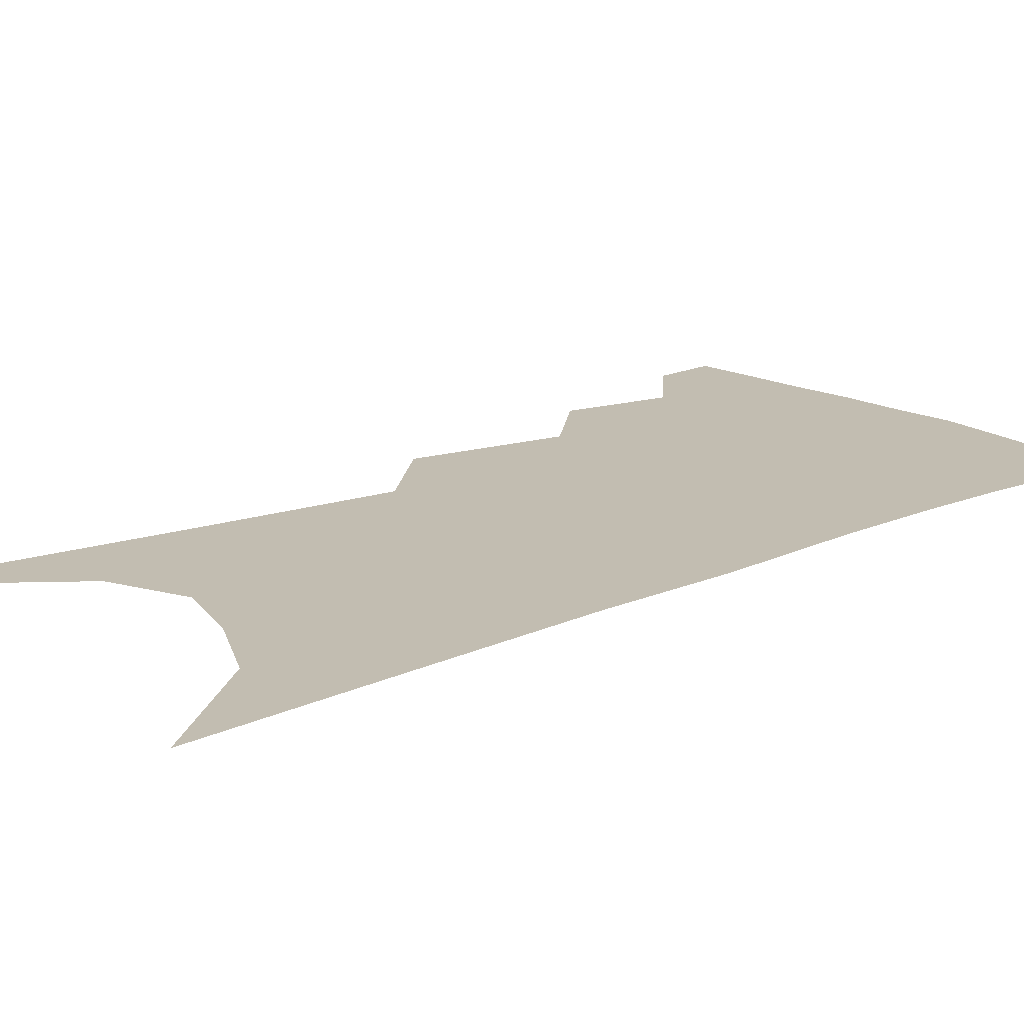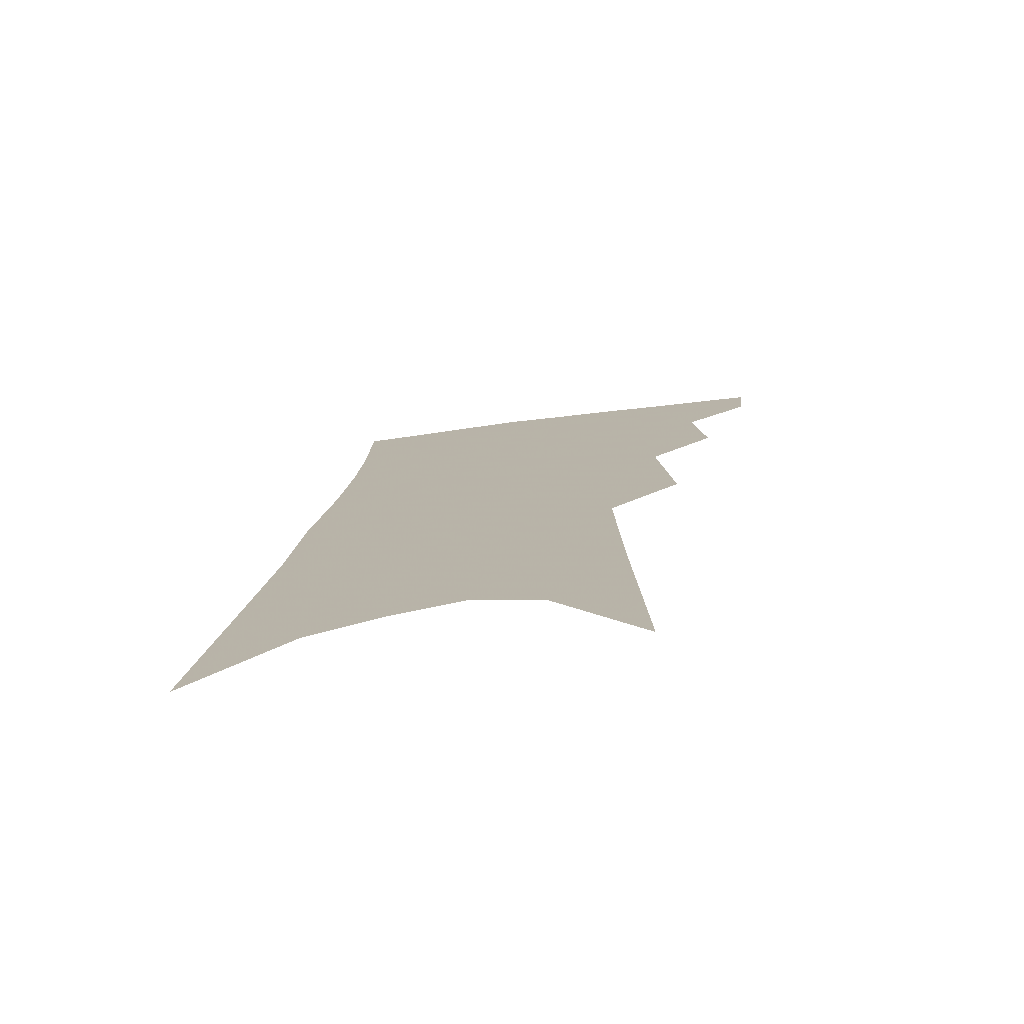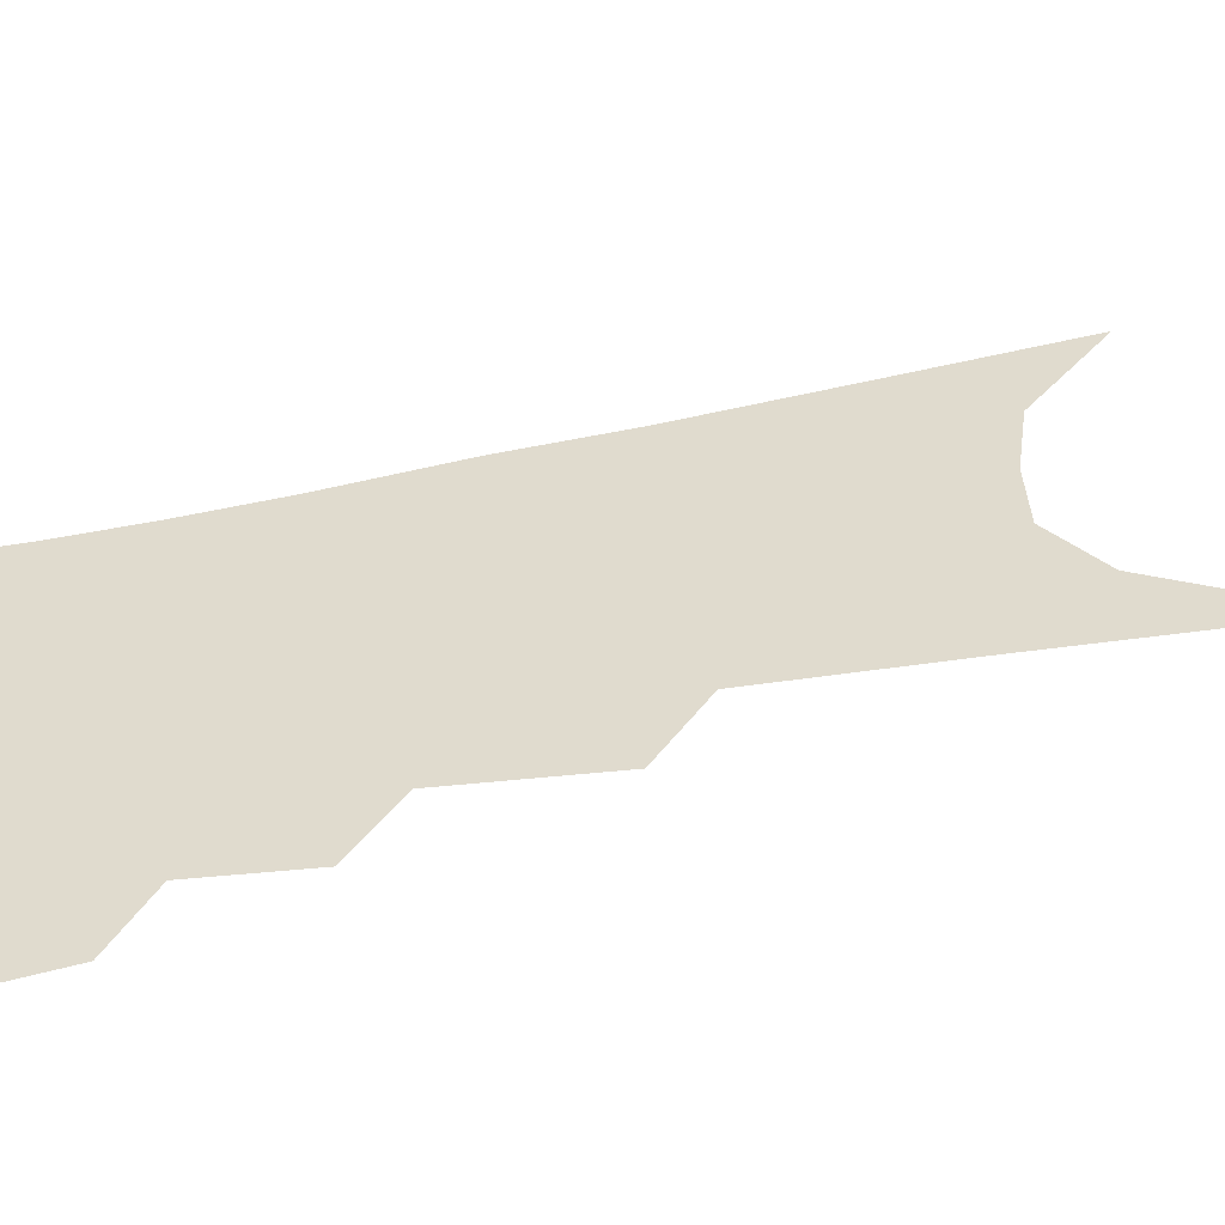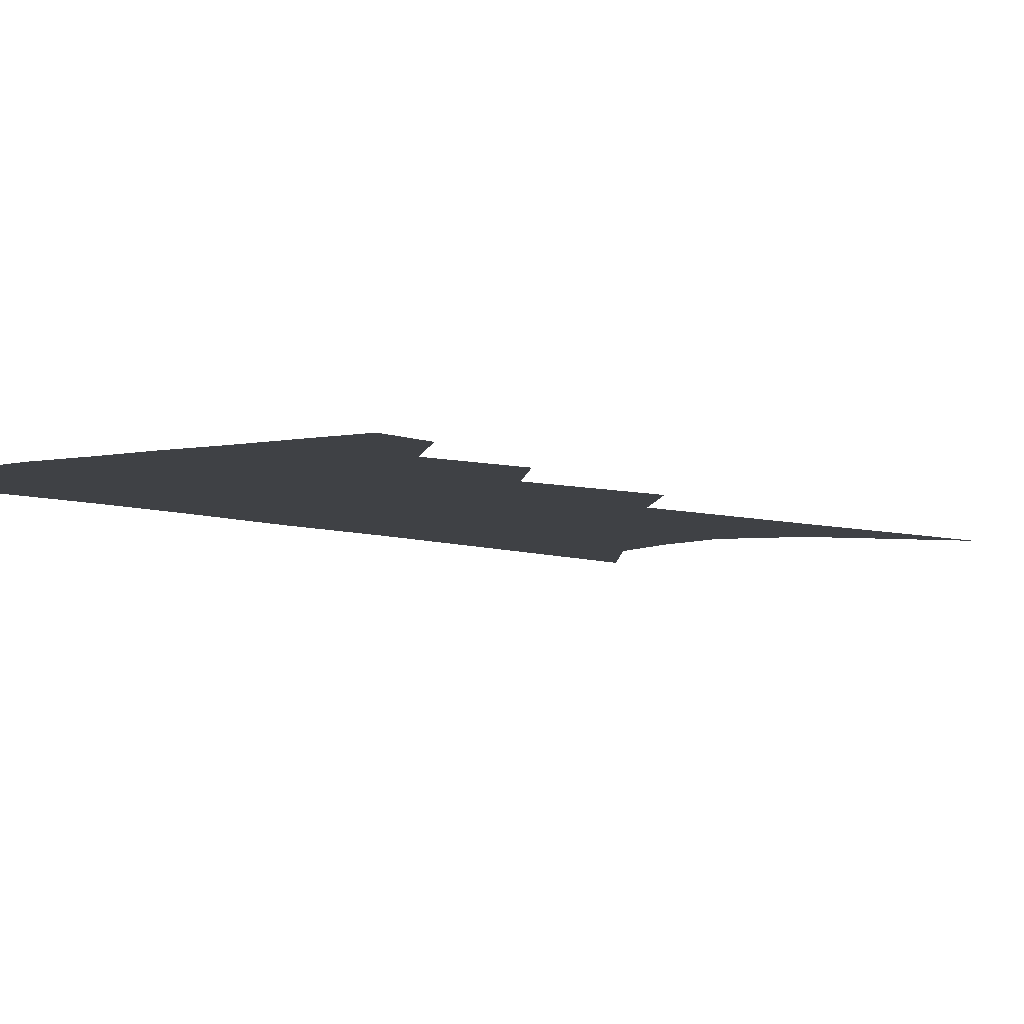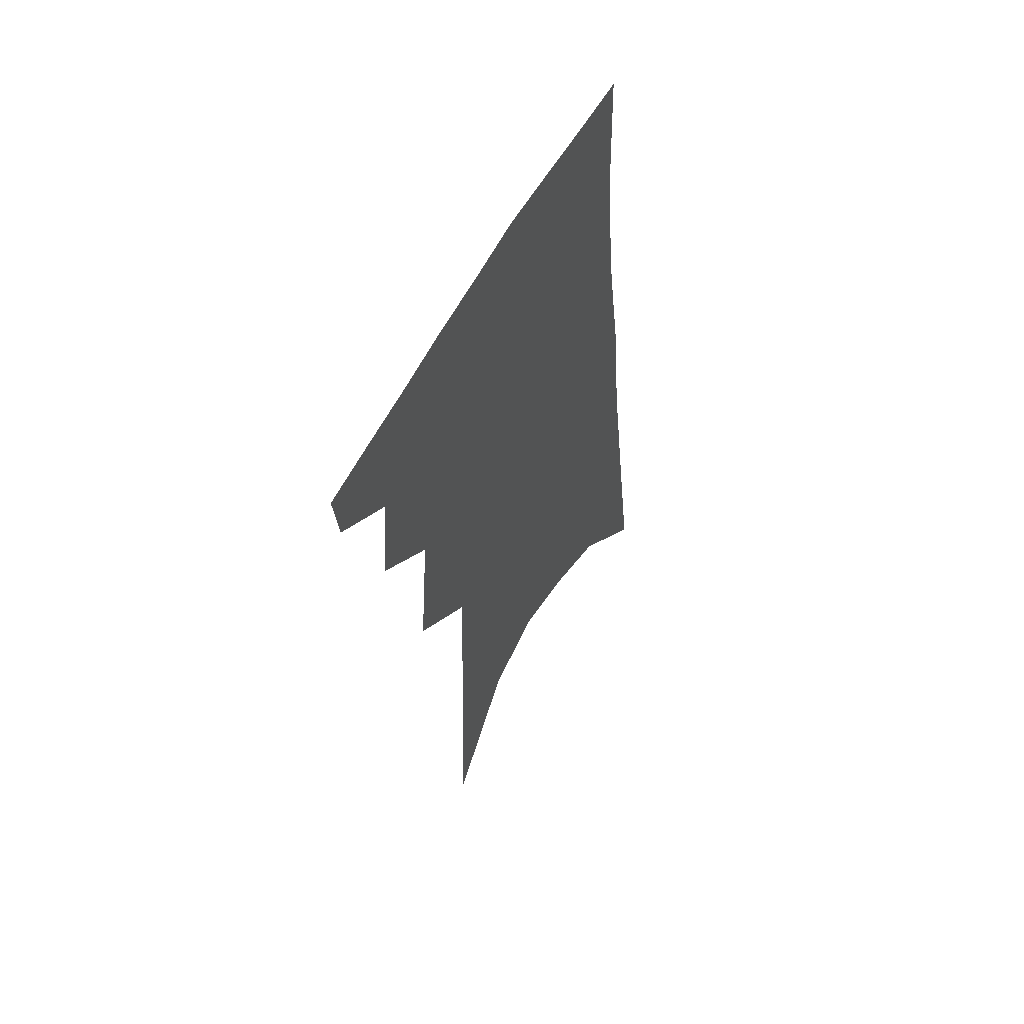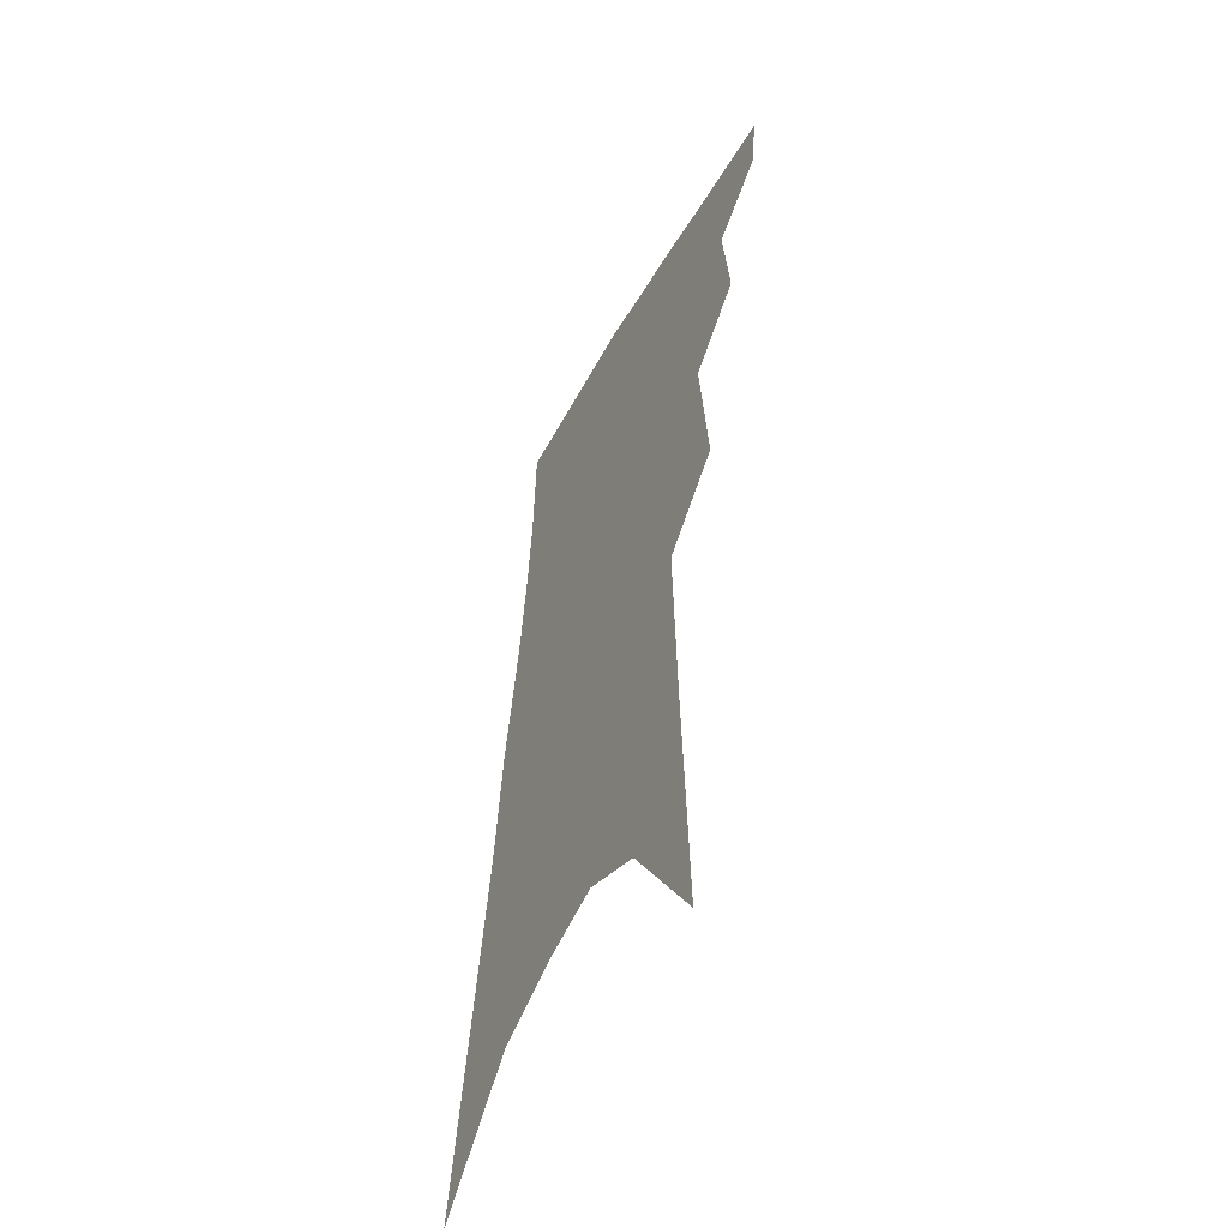
<metadata>
{"format":"obj","ext":"obj","renderer":"f3d","projection":"perspective","resolution":1024,"background":"white","views":[{"elev":16.9,"azim":54.6,"up":"+Z"},{"elev":-76.3,"azim":-171.8,"up":"+Y"},{"elev":33.5,"azim":-103.8,"up":"+Z"},{"elev":-5.4,"azim":-137.3,"up":"+Z"},{"elev":59.4,"azim":-59.6,"up":"+Y"},{"elev":-53.5,"azim":-117.5,"up":"+Y"}]}
</metadata>
<code>
v 504.8 345.4 0
v 502.5 363.5 0
v 521.4 299 0
v 524.7 329.7 0
v 522.9 348.6 0
v 519.9 366.5 0
v 537.4 235.8 0
v 541.7 280.5 0
v 543.5 311 0
v 543.1 333.3 0
v 540.7 351.4 0
v 537.7 369.3 0
v 555 79.07 0
v 558.1 156.3 0
v 559.8 215.2 0
v 559.9 253.2 0
v 561.7 290 0
v 562.4 316.8 0
v 561.1 336.3 0
v 558.6 354.2 0
v 555.3 372.7 0
v 582 121.5 0
v 581 181.2 0
v 580.1 227.2 0
v 579.9 264.4 0
v 580 295.5 0
v 580.1 320.5 0
v 579 338.9 0
v 577.3 356.3 0
v 573.5 375.1 0
v 604 132.4 0
v 601.2 182.9 0
v 599.1 233.9 0
v 598.1 269.7 0
v 597.5 298.5 0
v 597.1 321.8 0
v 596.5 341 0
v 595.1 358.4 0
v 591.2 378.3 0
v 626.4 127.6 0
v 621.3 186.7 0
v 617.7 234.6 0
v 616 269.5 0
v 614.6 299.3 0
v 613.9 322.9 0
v 613.6 342 0
v 613.2 359.8 0
v 610.4 378.5 0
v 650.1 118 0
v 643.1 177.8 0
v 638.1 225.7 0
v 635.5 261.5 0
v 632.8 294.5 0
v 630.9 322 0
v 630.6 342.9 0
v 630.5 361.1 0
v 629.3 378.4 0
v 681.1 84.91 0
v 671.9 148.5 0
v 664.2 202.2 0
v 660.2 241.8 0
v 653.6 283.8 0
v 650 315.2 0
v 648 341 0
v 647.3 361.7 0
v 646.7 378.8 0
v 721 391 0
f 4 5 1
f 1 5 2
f 5 6 2
f 8 9 3
f 3 9 4
f 9 10 4
f 4 10 5
f 10 11 5
f 5 11 6
f 11 12 6
f 15 16 7
f 7 16 8
f 16 17 8
f 8 17 9
f 17 18 9
f 9 18 10
f 18 19 10
f 10 19 11
f 19 20 11
f 11 20 12
f 20 21 12
f 13 22 14
f 22 23 14
f 14 23 15
f 23 24 15
f 15 24 16
f 24 25 16
f 16 25 17
f 25 26 17
f 17 26 18
f 26 27 18
f 18 27 19
f 27 28 19
f 19 28 20
f 28 29 20
f 20 29 21
f 29 30 21
f 22 31 23
f 31 32 23
f 23 32 24
f 32 33 24
f 24 33 25
f 33 34 25
f 25 34 26
f 34 35 26
f 26 35 27
f 35 36 27
f 27 36 28
f 36 37 28
f 28 37 29
f 37 38 29
f 29 38 30
f 38 39 30
f 31 40 32
f 40 41 32
f 32 41 33
f 41 42 33
f 33 42 34
f 42 43 34
f 34 43 35
f 43 44 35
f 35 44 36
f 44 45 36
f 36 45 37
f 45 46 37
f 37 46 38
f 46 47 38
f 38 47 39
f 47 48 39
f 40 49 41
f 49 50 41
f 41 50 42
f 50 51 42
f 42 51 43
f 51 52 43
f 43 52 44
f 52 53 44
f 44 53 45
f 53 54 45
f 45 54 46
f 54 55 46
f 46 55 47
f 55 56 47
f 47 56 48
f 56 57 48
f 49 58 50
f 58 59 50
f 50 59 51
f 59 60 51
f 51 60 52
f 60 61 52
f 52 61 53
f 61 62 53
f 53 62 54
f 62 63 54
f 54 63 55
f 63 64 55
f 55 64 56
f 64 65 56
f 56 65 57
f 65 66 57

</code>
